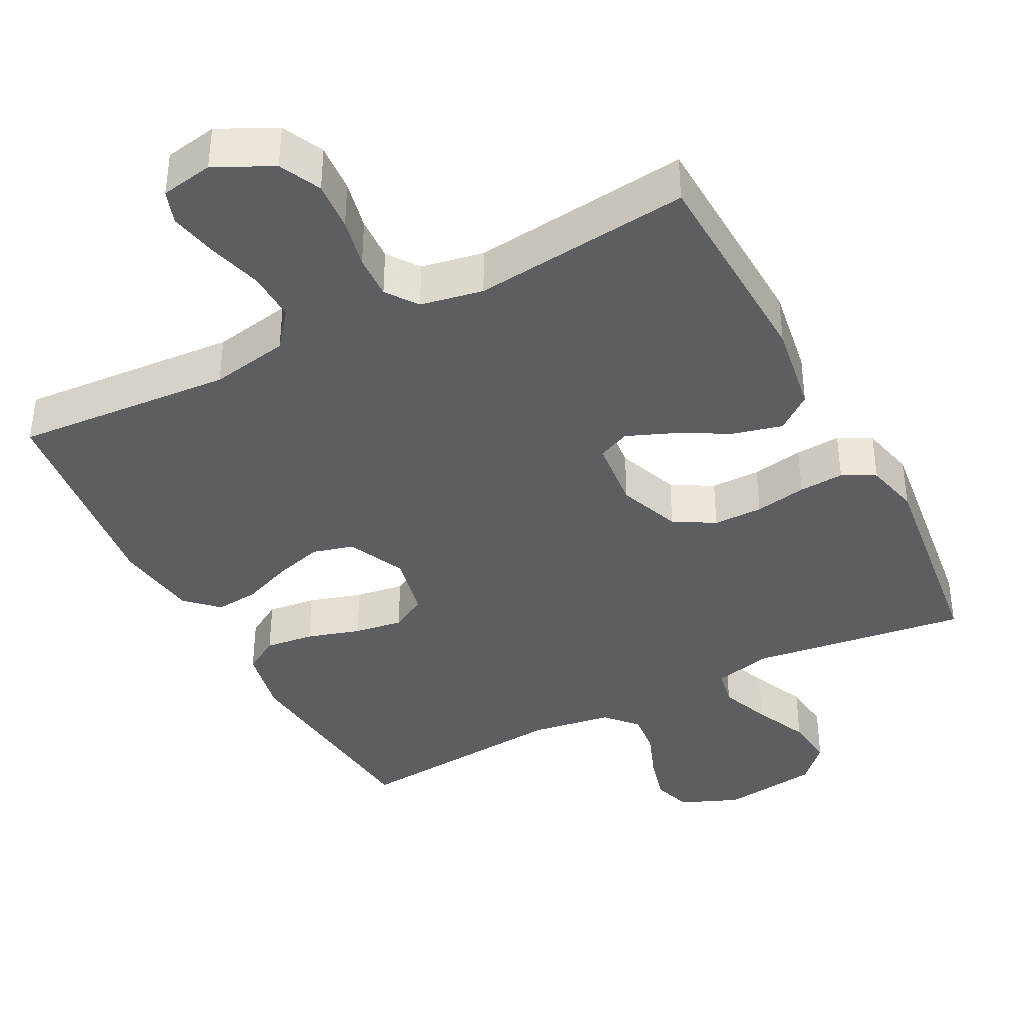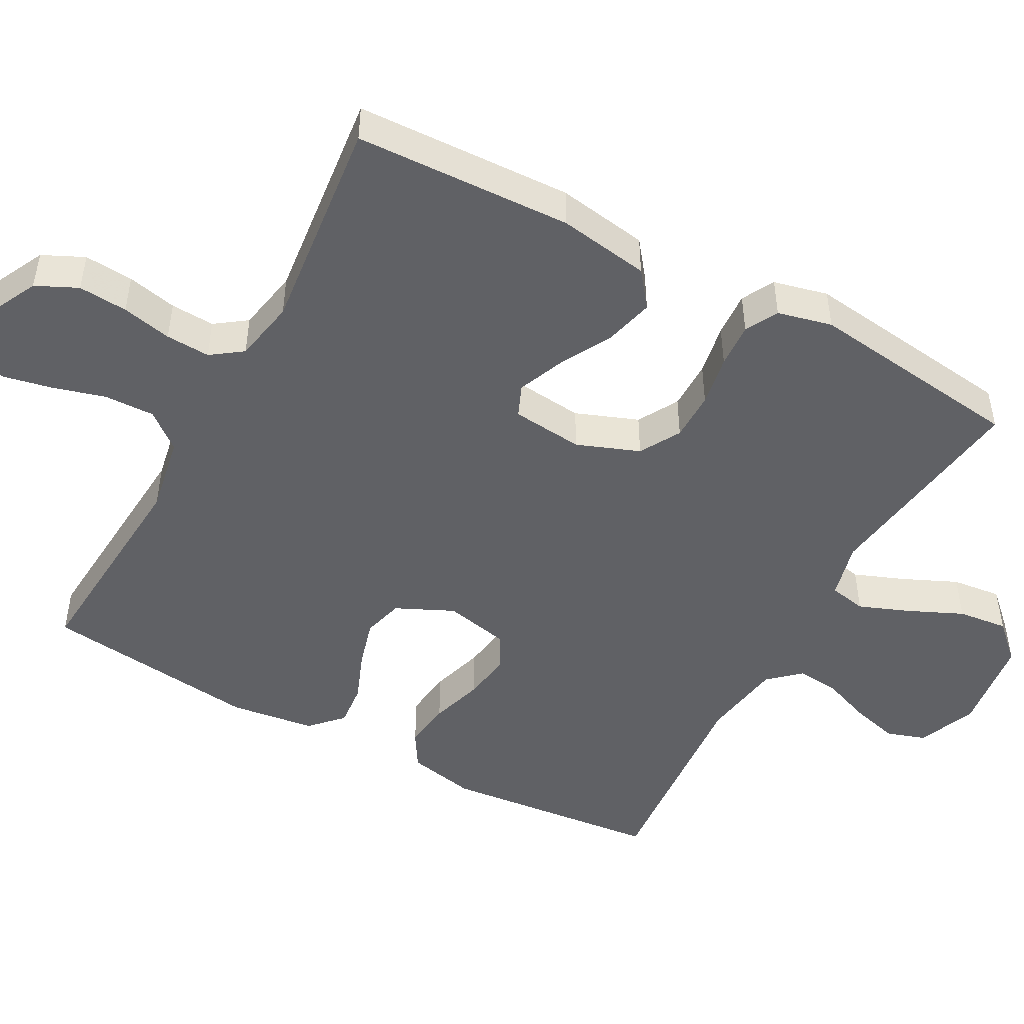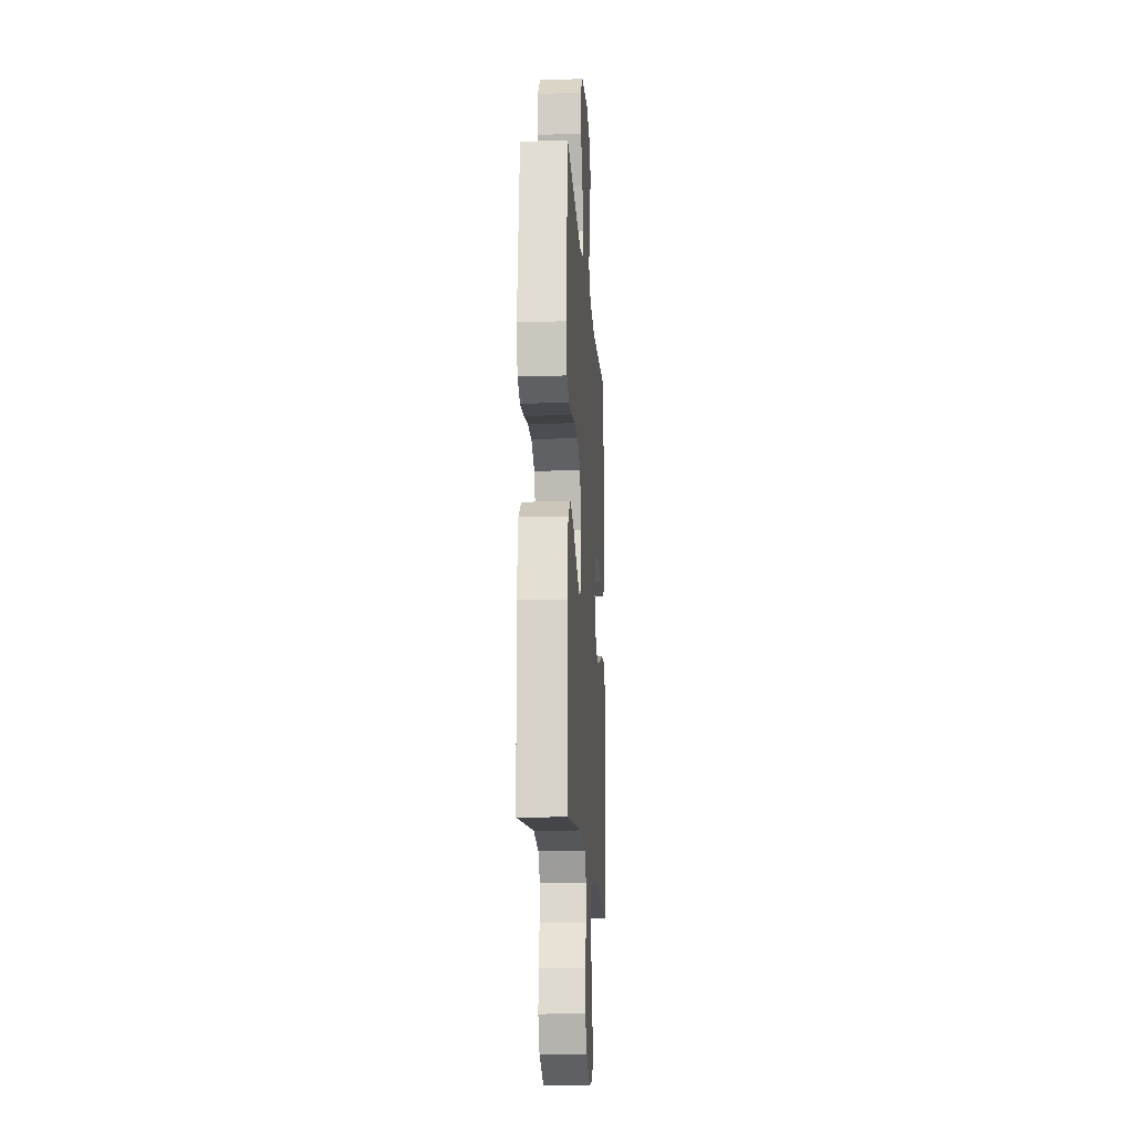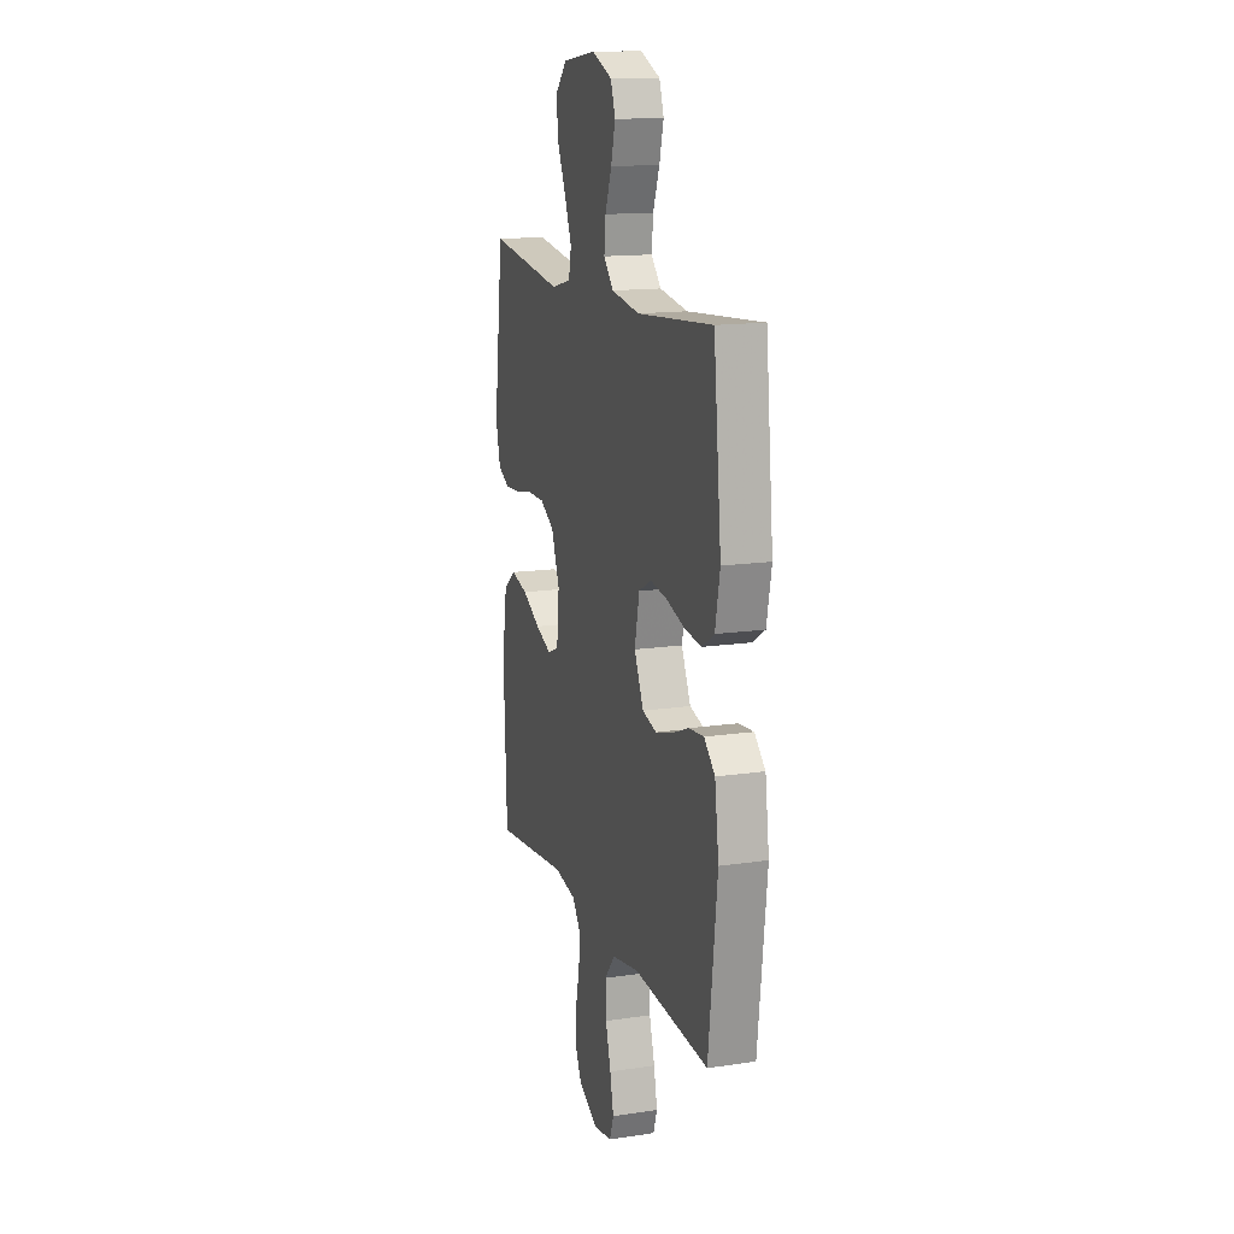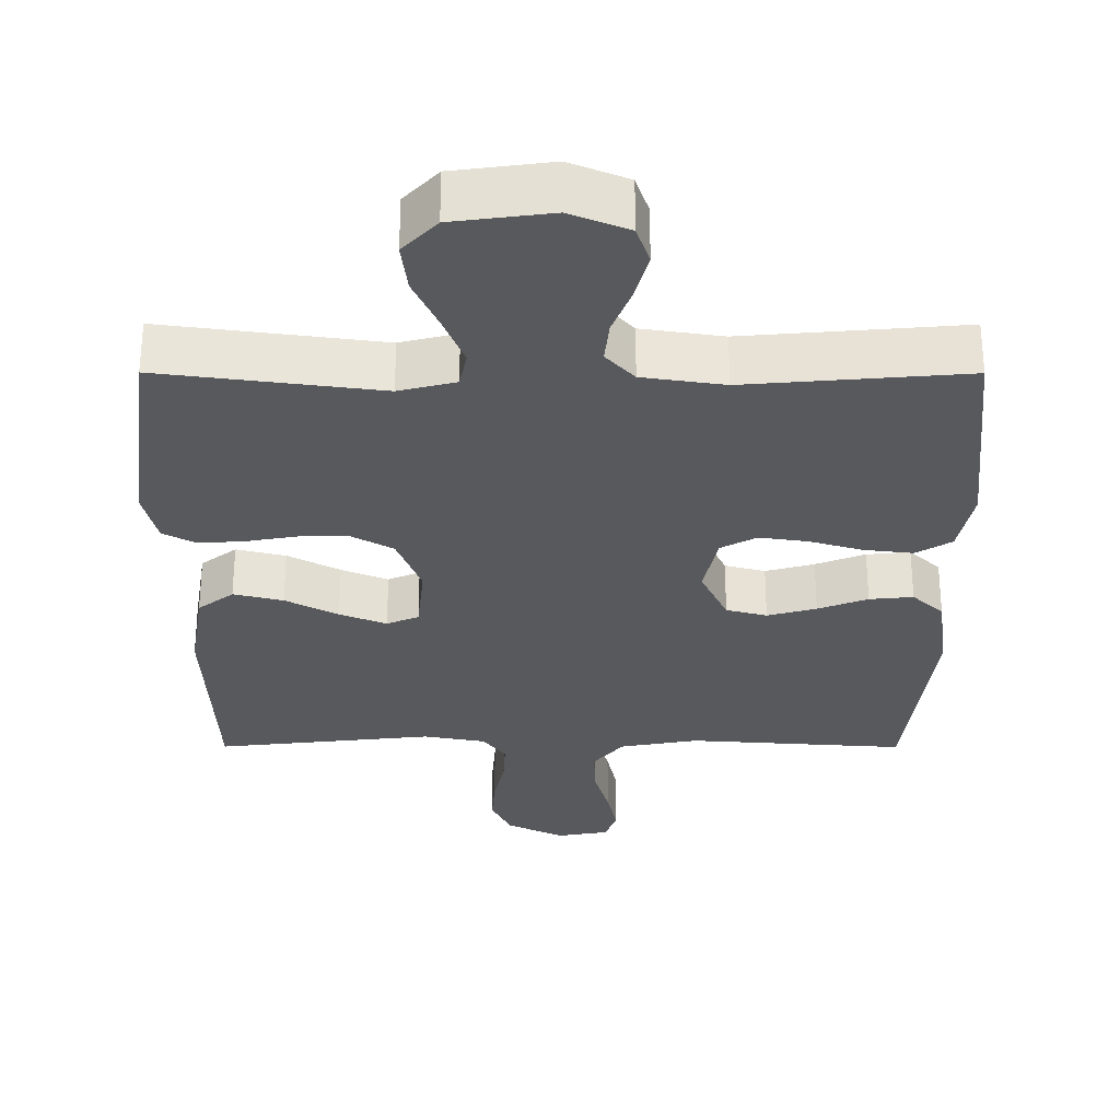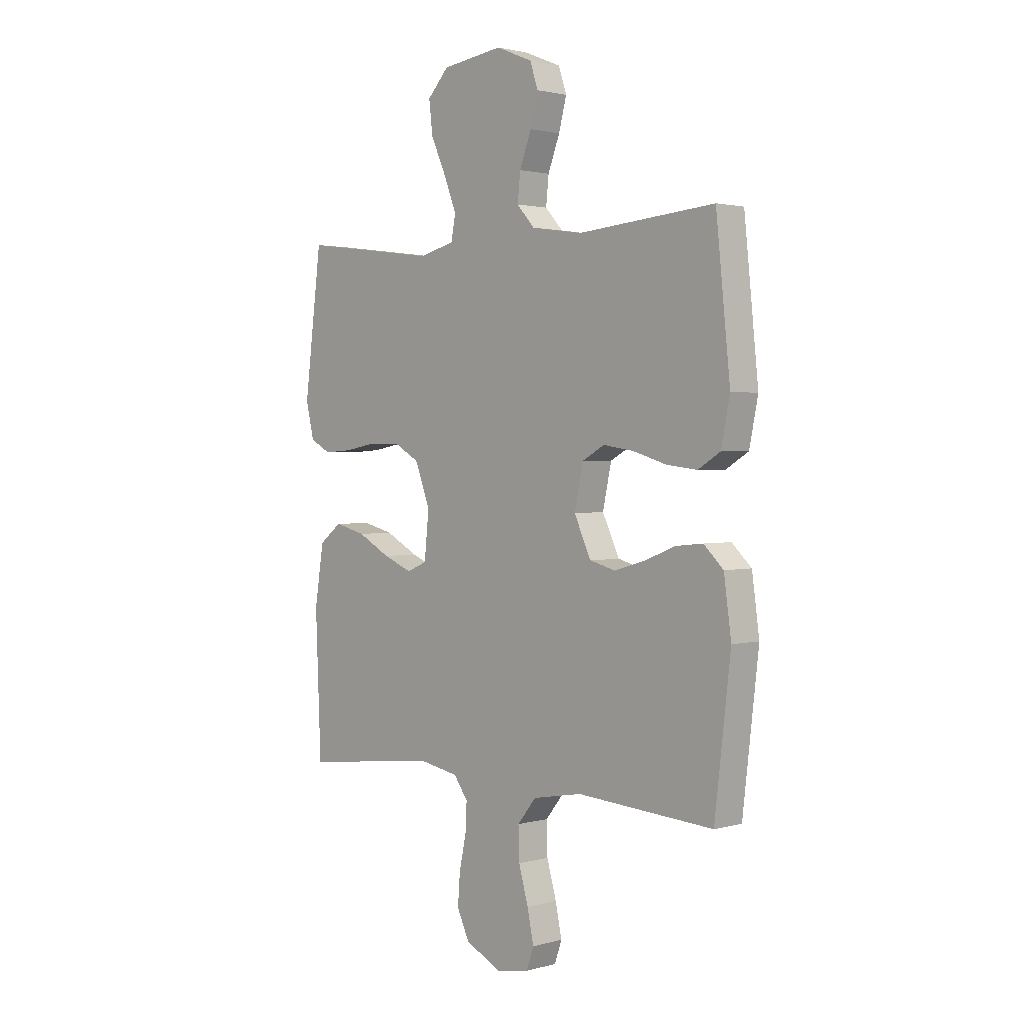
<metadata>
{"format":"obj","ext":"obj","renderer":"f3d","projection":"perspective","resolution":1024,"background":"white","views":[{"elev":-39.1,"azim":-152.5,"up":"+Y"},{"elev":-48.2,"azim":-118.6,"up":"+Y"},{"elev":-16.3,"azim":-86.2,"up":"+Z"},{"elev":14.8,"azim":72.1,"up":"+Z"},{"elev":-30.0,"azim":-0.1,"up":"+Y"},{"elev":1.9,"azim":45.9,"up":"+Z"}]}
</metadata>
<code>
v -0.5 0.07 -0.5
v -0.512 0.07 -0.2
v -0.492 0.07 -0.074
v -0.443 0.07 -0.036
v -0.375 0.07 -0.053
v -0.303 0.07 -0.092
v -0.239 0.07 -0.118
v -0.195 0.07 -0.099
v -0.185 0.07 0
v -0.218 0.07 0.086
v -0.274 0.07 0.118
v -0.342 0.07 0.118
v -0.413 0.07 0.105
v -0.475 0.07 0.101
v -0.52 0.07 0.125
v -0.538 0.07 0.2
v -0.5 0.07 0.5
v -0.2 0.07 0.46
v -0.122 0.07 0.48
v -0.112 0.07 0.531
v -0.139 0.07 0.6
v -0.173 0.07 0.675
v -0.181 0.07 0.744
v -0.134 0.07 0.794
v 0 0.07 0.812
v 0.08 0.07 0.779
v 0.098 0.07 0.726
v 0.081 0.07 0.661
v 0.055 0.07 0.593
v 0.049 0.07 0.534
v 0.088 0.07 0.491
v 0.2 0.07 0.474
v 0.5 0.07 0.5
v 0.531 0.07 0.2
v 0.512 0.07 0.106
v 0.463 0.07 0.076
v 0.396 0.07 0.084
v 0.323 0.07 0.106
v 0.256 0.07 0.116
v 0.207 0.07 0.089
v 0.188 0.07 0
v 0.225 0.07 -0.079
v 0.281 0.07 -0.094
v 0.348 0.07 -0.075
v 0.416 0.07 -0.048
v 0.476 0.07 -0.042
v 0.519 0.07 -0.083
v 0.535 0.07 -0.2
v 0.5 0.07 -0.5
v 0.2 0.07 -0.479
v 0.092 0.07 -0.499
v 0.051 0.07 -0.55
v 0.053 0.07 -0.619
v 0.074 0.07 -0.693
v 0.088 0.07 -0.76
v 0.072 0.07 -0.806
v 0 0.07 -0.819
v -0.079 0.07 -0.78
v -0.106 0.07 -0.723
v -0.101 0.07 -0.655
v -0.086 0.07 -0.586
v -0.083 0.07 -0.525
v -0.114 0.07 -0.482
v -0.2 0.07 -0.466
v -0.5 0 -0.5
v -0.512 0 -0.2
v -0.492 0 -0.074
v -0.443 0 -0.036
v -0.375 0 -0.053
v -0.303 0 -0.092
v -0.239 0 -0.118
v -0.195 0 -0.099
v -0.185 0 0
v -0.218 0 0.086
v -0.274 0 0.118
v -0.342 0 0.118
v -0.413 0 0.105
v -0.475 0 0.101
v -0.52 0 0.125
v -0.538 0 0.2
v -0.5 0 0.5
v -0.2 0 0.46
v -0.122 0 0.48
v -0.112 0 0.531
v -0.139 0 0.6
v -0.173 0 0.675
v -0.181 0 0.744
v -0.134 0 0.794
v 0 0 0.812
v 0.08 0 0.779
v 0.098 0 0.726
v 0.081 0 0.661
v 0.055 0 0.593
v 0.049 0 0.534
v 0.088 0 0.491
v 0.2 0 0.474
v 0.5 0 0.5
v 0.531 0 0.2
v 0.512 0 0.106
v 0.463 0 0.076
v 0.396 0 0.084
v 0.323 0 0.106
v 0.256 0 0.116
v 0.207 0 0.089
v 0.188 0 0
v 0.225 0 -0.079
v 0.281 0 -0.094
v 0.348 0 -0.075
v 0.416 0 -0.048
v 0.476 0 -0.042
v 0.519 0 -0.083
v 0.535 0 -0.2
v 0.5 0 -0.5
v 0.2 0 -0.479
v 0.092 0 -0.499
v 0.051 0 -0.55
v 0.053 0 -0.619
v 0.074 0 -0.693
v 0.088 0 -0.76
v 0.072 0 -0.806
v 0 0 -0.819
v -0.079 0 -0.78
v -0.106 0 -0.723
v -0.101 0 -0.655
v -0.086 0 -0.586
v -0.083 0 -0.525
v -0.114 0 -0.482
v -0.2 0 -0.466
f 58 59 60 61
f 58 61 62
f 57 58 62
f 56 57 62
f 53 54 55 56
f 53 56 62
f 52 53 62 63
f 47 48 49 50
f 47 50 51
f 44 45 46 47
f 43 44 47 51
f 42 43 51 52
f 35 36 37 38
f 35 38 39
f 32 33 34 35
f 31 32 35 39
f 30 31 39 40
f 26 27 28 29
f 24 25 26 29
f 24 29 30
f 21 22 23 24
f 20 21 24 30
f 19 20 30 40
f 15 16 17 18
f 12 13 14 15
f 11 12 15 18
f 10 11 18 19
f 3 4 5 6
f 3 6 7
f 64 1 2 3
f 63 64 3 7
f 41 42 52 63
f 9 10 19 40
f 8 9 40 41
f 7 8 41 63
f 125 124 123 122
f 126 125 122
f 126 122 121
f 126 121 120
f 120 119 118 117
f 126 120 117
f 127 126 117 116
f 114 113 112 111
f 115 114 111
f 111 110 109 108
f 115 111 108 107
f 116 115 107 106
f 102 101 100 99
f 103 102 99
f 99 98 97 96
f 103 99 96 95
f 104 103 95 94
f 93 92 91 90
f 93 90 89 88
f 94 93 88
f 88 87 86 85
f 94 88 85 84
f 104 94 84 83
f 82 81 80 79
f 79 78 77 76
f 82 79 76 75
f 83 82 75 74
f 70 69 68 67
f 71 70 67
f 67 66 65 128
f 71 67 128 127
f 127 116 106 105
f 104 83 74 73
f 105 104 73 72
f 127 105 72 71
f 1 65 66 2
f 2 66 67 3
f 3 67 68 4
f 4 68 69 5
f 5 69 70 6
f 6 70 71 7
f 7 71 72 8
f 8 72 73 9
f 9 73 74 10
f 10 74 75 11
f 11 75 76 12
f 12 76 77 13
f 13 77 78 14
f 14 78 79 15
f 15 79 80 16
f 16 80 81 17
f 17 81 82 18
f 18 82 83 19
f 19 83 84 20
f 20 84 85 21
f 21 85 86 22
f 22 86 87 23
f 23 87 88 24
f 24 88 89 25
f 25 89 90 26
f 26 90 91 27
f 27 91 92 28
f 28 92 93 29
f 29 93 94 30
f 30 94 95 31
f 31 95 96 32
f 32 96 97 33
f 33 97 98 34
f 34 98 99 35
f 35 99 100 36
f 36 100 101 37
f 37 101 102 38
f 38 102 103 39
f 39 103 104 40
f 40 104 105 41
f 41 105 106 42
f 42 106 107 43
f 43 107 108 44
f 44 108 109 45
f 45 109 110 46
f 46 110 111 47
f 47 111 112 48
f 48 112 113 49
f 49 113 114 50
f 50 114 115 51
f 51 115 116 52
f 52 116 117 53
f 53 117 118 54
f 54 118 119 55
f 55 119 120 56
f 56 120 121 57
f 57 121 122 58
f 58 122 123 59
f 59 123 124 60
f 60 124 125 61
f 61 125 126 62
f 62 126 127 63
f 63 127 128 64
f 64 128 65 1

</code>
